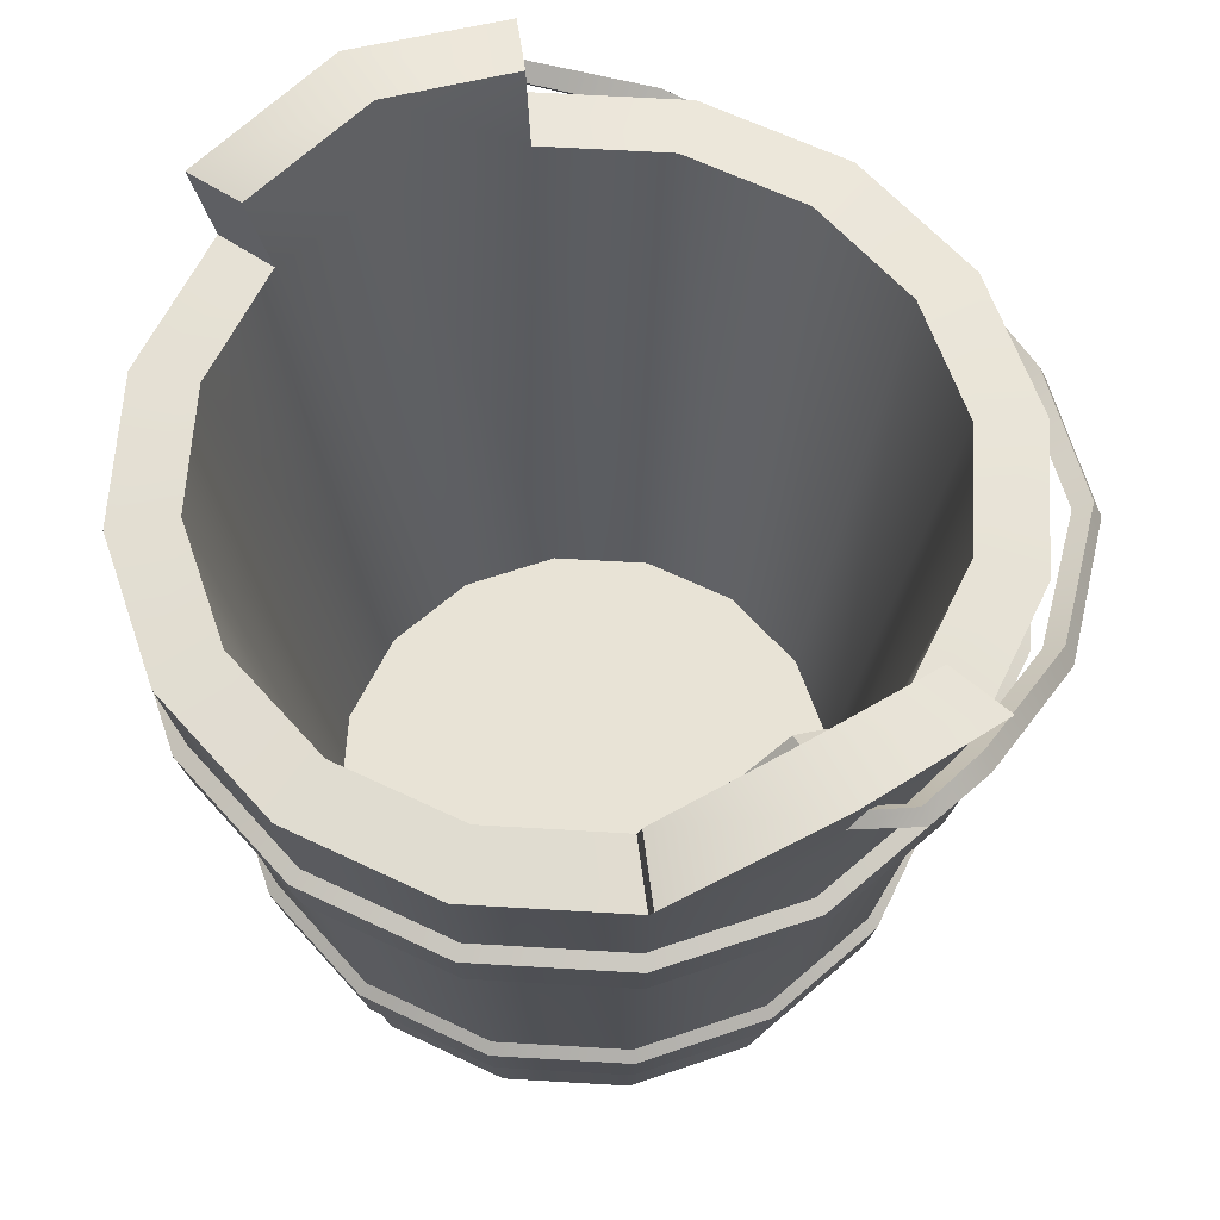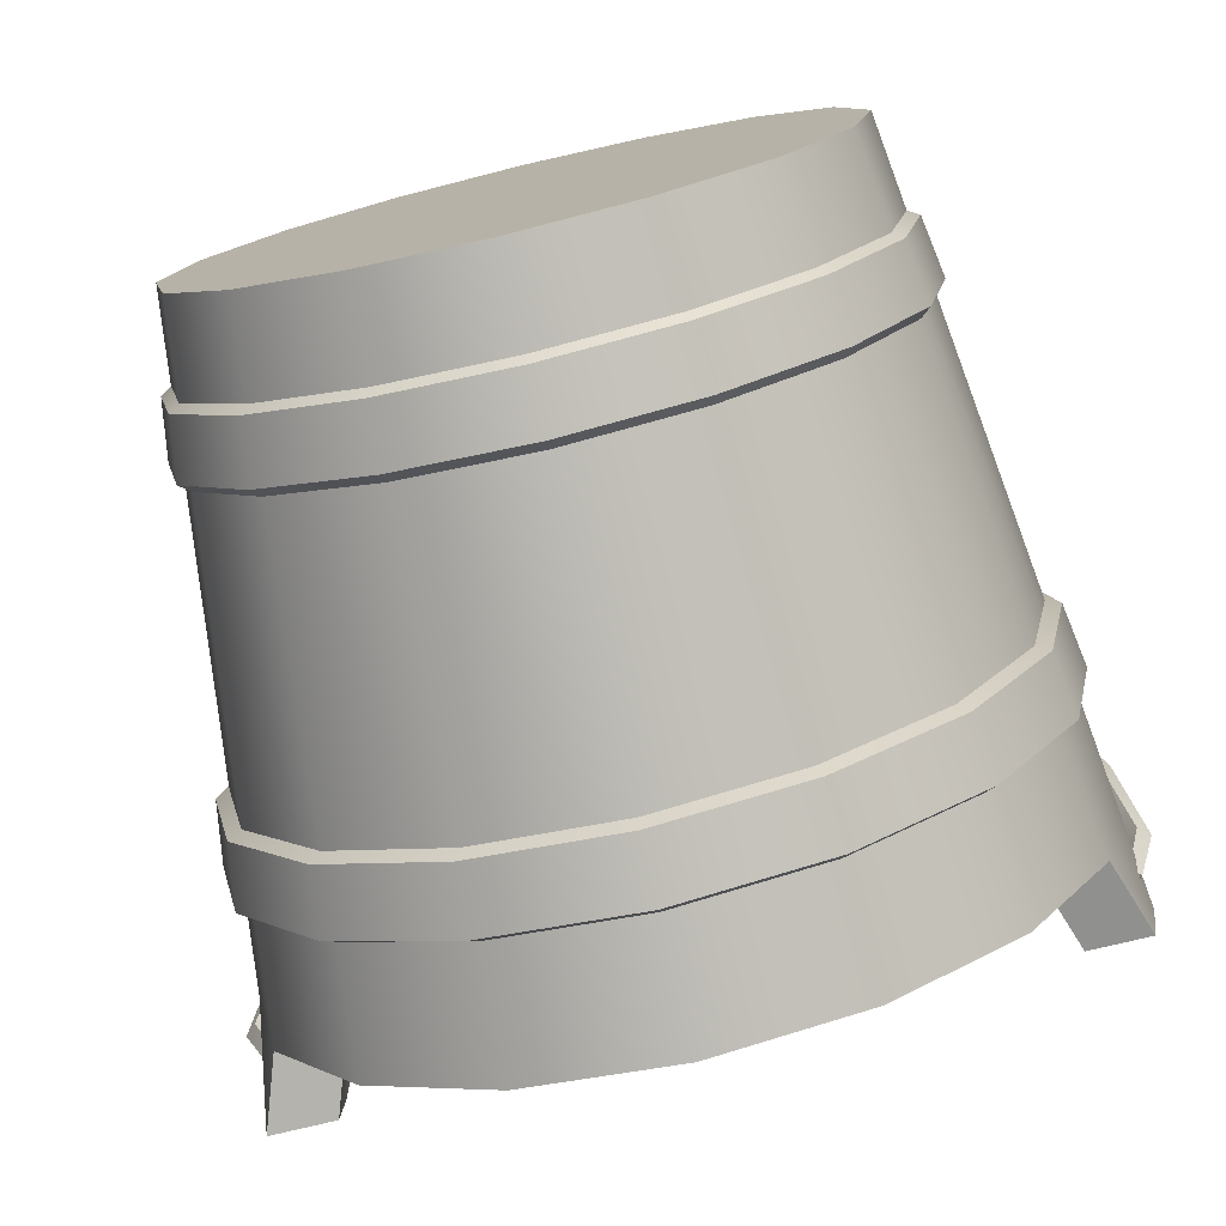
<metadata>
{"format":"obj","ext":"obj","renderer":"f3d","projection":"perspective","resolution":1024,"background":"white","views":[{"elev":62.5,"azim":-120.3,"up":"+Y"},{"elev":-76.9,"azim":13.5,"up":"+Z"}]}
</metadata>
<code>
g Bucket
v 0.161 0.003083 -0.1482
v 0.2103 0.003083 -0.07448
v 0.2647 0.4716 -0.09701
v 0.2026 0.4716 -0.1898
v 0.08728 0.003083 -0.1975
v 0.1098 0.4716 -0.2519
v 0.0002934 0.003083 -0.2148
v 0.0002934 0.4716 -0.2737
v -0.08669 0.003083 -0.1975
v -0.1092 0.4716 -0.2519
v -0.1604 0.003083 -0.1482
v -0.2021 0.4716 -0.1898
v -0.2097 0.003083 -0.07448
v -0.2641 0.4716 -0.09701
v -0.227 0.003083 0.01251
v -0.2859 0.4716 0.01251
v -0.2815 0.5226 -0.1042
v -0.2097 0.003083 0.09949
v -0.2955 0.5494 0.01251
v -0.2641 0.4716 0.122
v -0.2815 0.5226 0.1292
v -0.1604 0.003083 0.1732
v -0.2021 0.4716 0.2149
v -0.08669 0.003083 0.2225
v -0.1092 0.4716 0.2769
v 0.0002934 0.003083 0.2398
v 0.0002934 0.4716 0.2987
v 0.08728 0.003083 0.2225
v 0.1098 0.4716 0.2769
v 0.161 0.003083 0.1732
v 0.2026 0.4716 0.2149
v 0.2103 0.003083 0.09949
v 0.2647 0.4716 0.122
v 0.2276 0.003083 0.01251
v 0.2865 0.4716 0.01251
v 0.2103 0.003083 -0.07448
v 0.2821 0.5226 0.1292
v 0.2647 0.4716 -0.09701
v 0.2961 0.5494 0.01251
v 0.2821 0.5226 -0.1042
v -0.2641 0.4716 -0.09701
v -0.1687 0.4771 -0.1565
v -0.2205 0.4771 -0.07895
v -0.2021 0.4716 -0.1898
v -0.09116 0.4771 -0.2083
v -0.1092 0.4716 -0.2519
v 0.0002934 0.4771 -0.2265
v 0.0002934 0.4716 -0.2737
v 0.09174 0.4771 -0.2083
v 0.1098 0.4716 -0.2519
v 0.1693 0.4771 -0.1565
v 0.2026 0.4716 -0.1898
v 0.2211 0.4771 -0.07895
v 0.2647 0.4716 -0.09701
v 0.2647 0.4716 0.122
v 0.1693 0.4771 0.1815
v 0.2211 0.4771 0.104
v 0.2026 0.4716 0.2149
v 0.09175 0.4771 0.2333
v 0.1098 0.4716 0.2769
v 0.0002934 0.4771 0.2515
v 0.0002934 0.4716 0.2987
v -0.09116 0.4771 0.2333
v -0.1092 0.4716 0.2769
v -0.1687 0.4771 0.1815
v -0.2021 0.4716 0.2149
v -0.2205 0.4771 0.104
v -0.2641 0.4716 0.122
v -0.2641 0.4716 -0.09701
v -0.2205 0.4771 -0.07895
v -0.2384 0.5293 -0.08636
v -0.2815 0.5226 -0.1042
v 0.2211 0.4771 0.104
v 0.249 0.554 0.01251
v 0.239 0.5293 0.1114
v 0.2393 0.4771 0.01251
v 0.239 0.5293 -0.08636
v 0.2211 0.4771 -0.07895
v 0.1799 0.03761 0.01251
v 0.1662 0.03761 -0.05622
v 0.1662 0.03761 0.08123
v 0.1273 0.03761 0.1395
v 0.1693 0.4771 0.1815
v 0.06901 0.03761 0.1784
v 0.09175 0.4771 0.2333
v 0.0002934 0.03761 0.1921
v 0.0002934 0.4771 0.2515
v -0.06843 0.03761 0.1784
v -0.09116 0.4771 0.2333
v -0.1267 0.03761 0.1395
v -0.1687 0.4771 0.1815
v -0.1656 0.03761 0.08123
v -0.2205 0.4771 0.104
v -0.1793 0.03761 0.01251
v -0.2387 0.4771 0.01251
v -0.2384 0.5293 0.1114
v -0.1656 0.03761 -0.05622
v -0.2484 0.554 0.01251
v -0.2205 0.4771 -0.07895
v -0.2384 0.5293 -0.08636
v -0.1267 0.03761 -0.1145
v -0.1687 0.4771 -0.1565
v -0.06843 0.03761 -0.1534
v -0.09116 0.4771 -0.2083
v 0.0002934 0.03761 -0.1671
v 0.0002934 0.4771 -0.2265
v 0.06901 0.03761 -0.1534
v 0.09174 0.4771 -0.2083
v 0.1273 0.03761 -0.1145
v 0.1693 0.4771 -0.1565
v 0.1662 0.03761 -0.05622
v 0.2211 0.4771 -0.07895
v -0.2205 0.4771 0.104
v -0.2641 0.4716 0.122
v -0.2815 0.5226 0.1292
v -0.2384 0.5293 0.1114
v 0.2647 0.4716 0.122
v 0.2211 0.4771 0.104
v 0.239 0.5293 0.1114
v 0.2821 0.5226 0.1292
v -0.2815 0.5226 0.1292
v -0.2484 0.554 0.01251
v -0.2384 0.5293 0.1114
v -0.2955 0.5494 0.01251
v -0.2384 0.5293 -0.08636
v -0.2815 0.5226 -0.1042
v 0.2211 0.4771 -0.07895
v 0.2647 0.4716 -0.09701
v 0.2821 0.5226 -0.1042
v 0.239 0.5293 -0.08636
v 0.2961 0.5494 0.01251
v 0.2821 0.5226 0.1292
v 0.239 0.5293 0.1114
v 0.249 0.554 0.01251
v 0.2821 0.5226 -0.1042
v 0.239 0.5293 -0.08636
v 0.2251 0.07283 -0.08063
v 0.2503 0.1152 0.01251
v 0.2313 0.1152 -0.08317
v 0.2437 0.07283 0.01251
v 0.2313 0.1152 0.1082
v 0.2251 0.07283 0.1056
v 0.1771 0.1152 0.1893
v 0.1724 0.07283 0.1846
v 0.09597 0.1152 0.2435
v 0.09343 0.07283 0.2373
v 0.0002934 0.1152 0.2625
v 0.0002934 0.07283 0.2559
v -0.09538 0.1152 0.2435
v -0.09284 0.07283 0.2373
v -0.1765 0.1152 0.1893
v -0.1718 0.07283 0.1846
v -0.2307 0.1152 0.1082
v -0.2246 0.07283 0.1056
v -0.2497 0.1152 0.01251
v -0.2431 0.07283 0.01251
v -0.2307 0.1152 -0.08317
v -0.2246 0.07283 -0.08063
v -0.1765 0.1152 -0.1643
v -0.1718 0.07283 -0.1596
v -0.09538 0.1152 -0.2185
v -0.09284 0.07283 -0.2123
v 0.0002934 0.1152 -0.2375
v 0.0002934 0.07283 -0.2309
v 0.09597 0.1152 -0.2185
v 0.09343 0.07283 -0.2123
v 0.1771 0.1152 -0.1643
v 0.1724 0.07283 -0.1596
v 0.2313 0.1152 -0.08317
v 0.2251 0.07283 -0.08063
v 0.2251 0.07283 -0.08063
v 0.1572 0.06034 -0.1444
v 0.2053 0.06034 -0.07242
v 0.1724 0.07283 -0.1596
v 0.08521 0.06034 -0.1925
v 0.09343 0.07283 -0.2123
v 0.0002934 0.06034 -0.2094
v 0.0002934 0.07283 -0.2309
v -0.08463 0.06034 -0.1925
v -0.09284 0.07283 -0.2123
v -0.1566 0.06034 -0.1444
v -0.1718 0.07283 -0.1596
v -0.2047 0.06034 -0.07242
v -0.2246 0.07283 -0.08063
v -0.2216 0.06034 0.01251
v -0.2431 0.07283 0.01251
v -0.2047 0.06034 0.09743
v -0.2246 0.07283 0.1056
v -0.1566 0.06034 0.1694
v -0.1718 0.07283 0.1846
v -0.08463 0.06034 0.2175
v -0.09284 0.07283 0.2373
v 0.0002934 0.06034 0.2344
v 0.0002934 0.07283 0.2559
v 0.08521 0.06034 0.2175
v 0.09343 0.07283 0.2373
v 0.1572 0.06034 0.1694
v 0.1724 0.07283 0.1846
v 0.2053 0.06034 0.09743
v 0.2251 0.07283 0.1056
v 0.2222 0.06034 0.01251
v 0.2437 0.07283 0.01251
v 0.2053 0.06034 -0.07242
v 0.2251 0.07283 -0.08063
v 0.2313 0.1152 -0.08317
v 0.2351 0.1277 0.01251
v 0.2172 0.1277 -0.07736
v 0.2503 0.1152 0.01251
v 0.2172 0.1277 0.1024
v 0.2313 0.1152 0.1082
v 0.1663 0.1277 0.1786
v 0.1771 0.1152 0.1893
v 0.09016 0.1277 0.2295
v 0.09597 0.1152 0.2435
v 0.0002934 0.1277 0.2473
v 0.0002934 0.1152 0.2625
v -0.08957 0.1277 0.2295
v -0.09538 0.1152 0.2435
v -0.1658 0.1277 0.1786
v -0.1765 0.1152 0.1893
v -0.2167 0.1277 0.1024
v -0.2307 0.1152 0.1082
v -0.2345 0.1277 0.01251
v -0.2497 0.1152 0.01251
v -0.2167 0.1277 -0.07736
v -0.2307 0.1152 -0.08317
v -0.1658 0.1277 -0.1535
v -0.1765 0.1152 -0.1643
v -0.08957 0.1277 -0.2045
v -0.09538 0.1152 -0.2185
v 0.0002934 0.1277 -0.2223
v 0.0002934 0.1152 -0.2375
v 0.09016 0.1277 -0.2045
v 0.09597 0.1152 -0.2185
v 0.1663 0.1277 -0.1535
v 0.1771 0.1152 -0.1643
v 0.2172 0.1277 -0.07736
v 0.2313 0.1152 -0.08317
v 0.2578 0.3344 -0.09417
v 0.2861 0.3796 0.01251
v 0.2643 0.3796 -0.09685
v 0.2791 0.3344 0.01251
v 0.2643 0.3796 0.1219
v 0.2578 0.3344 0.1192
v 0.2024 0.3796 0.2146
v 0.1974 0.3344 0.2096
v 0.1096 0.3796 0.2765
v 0.107 0.3344 0.2701
v 0.0002934 0.3796 0.2983
v 0.0002934 0.3344 0.2913
v -0.1091 0.3796 0.2765
v -0.1064 0.3344 0.2701
v -0.2018 0.3796 0.2146
v -0.1968 0.3344 0.2096
v -0.2637 0.3796 0.1219
v -0.2573 0.3344 0.1192
v -0.2855 0.3796 0.01251
v -0.2785 0.3344 0.01251
v -0.2637 0.3796 -0.09685
v -0.2573 0.3344 -0.09417
v -0.2018 0.3796 -0.1896
v -0.1968 0.3344 -0.1846
v -0.1091 0.3796 -0.2515
v -0.1064 0.3344 -0.245
v 0.0002934 0.3796 -0.2733
v 0.0002934 0.3344 -0.2663
v 0.1096 0.3796 -0.2515
v 0.107 0.3344 -0.245
v 0.2024 0.3796 -0.1896
v 0.1974 0.3344 -0.1846
v 0.2643 0.3796 -0.09685
v 0.2578 0.3344 -0.09417
v 0.2578 0.3344 -0.09417
v 0.1827 0.3257 -0.1699
v 0.2386 0.3257 -0.08621
v 0.1974 0.3344 -0.1846
v 0.09901 0.3257 -0.2258
v 0.107 0.3344 -0.245
v 0.0002934 0.3257 -0.2455
v 0.0002934 0.3344 -0.2663
v -0.09842 0.3257 -0.2258
v -0.1064 0.3344 -0.245
v -0.1821 0.3257 -0.1699
v -0.1968 0.3344 -0.1846
v -0.238 0.3257 -0.08621
v -0.2573 0.3344 -0.09417
v -0.2577 0.3257 0.01251
v -0.2785 0.3344 0.01251
v -0.238 0.3257 0.1112
v -0.2573 0.3344 0.1192
v -0.1821 0.3257 0.1949
v -0.1968 0.3344 0.2096
v -0.09842 0.3257 0.2508
v -0.1064 0.3344 0.2701
v 0.0002934 0.3257 0.2705
v 0.0002934 0.3344 0.2913
v 0.09901 0.3257 0.2508
v 0.107 0.3344 0.2701
v 0.1827 0.3257 0.1949
v 0.1974 0.3344 0.2096
v 0.2386 0.3257 0.1112
v 0.2578 0.3344 0.1192
v 0.2583 0.3257 0.01251
v 0.2791 0.3344 0.01251
v 0.2386 0.3257 -0.08621
v 0.2578 0.3344 -0.09417
v 0.2643 0.3796 -0.09685
v 0.2657 0.3891 0.01251
v 0.2455 0.3891 -0.08906
v 0.2861 0.3796 0.01251
v 0.2455 0.3891 0.1141
v 0.2643 0.3796 0.1219
v 0.188 0.3891 0.2002
v 0.2024 0.3796 0.2146
v 0.1019 0.3891 0.2577
v 0.1096 0.3796 0.2765
v 0.0002934 0.3891 0.2779
v 0.0002934 0.3796 0.2983
v -0.1013 0.3891 0.2577
v -0.1091 0.3796 0.2765
v -0.1874 0.3891 0.2002
v -0.2018 0.3796 0.2146
v -0.2449 0.3891 0.1141
v -0.2637 0.3796 0.1219
v -0.2651 0.3891 0.01251
v -0.2855 0.3796 0.01251
v -0.2449 0.3891 -0.08906
v -0.2637 0.3796 -0.09685
v -0.1874 0.3891 -0.1752
v -0.2018 0.3796 -0.1896
v -0.1013 0.3891 -0.2327
v -0.1091 0.3796 -0.2515
v 0.0002934 0.3891 -0.2529
v 0.0002934 0.3796 -0.2733
v 0.1019 0.3891 -0.2327
v 0.1096 0.3796 -0.2515
v 0.188 0.3891 -0.1752
v 0.2024 0.3796 -0.1896
v 0.2455 0.3891 -0.08906
v 0.2643 0.3796 -0.09685
v -0.2813 0.5288 0.006187
v -0.2729 0.52 0.005111
v -0.2924 0.5104 0.05136
v -0.3009 0.5189 0.05492
v -0.2748 0.492 0.1027
v -0.2833 0.5001 0.1109
v -0.2356 0.4536 0.2056
v -0.2276 0.4458 0.1957
v -0.1407 0.4012 0.2833
v -0.1458 0.4082 0.2955
v -0.03505 0.3792 0.3182
v -0.0368 0.3851 0.3322
v 0.05836 0.3804 0.3127
v 0.06088 0.3863 0.3264
v 0.1551 0.4017 0.2704
v 0.1612 0.4096 0.2838
v 0.2306 0.4367 0.2011
v 0.2388 0.445 0.2115
v 0.2781 0.4807 0.1098
v 0.2871 0.4893 0.1163
v 0.2894 0.5096 0.04113
v 0.2982 0.5182 0.04465
v 0.2763 0.5203 -0.003075
v 0.284 0.5279 0.0005593
v -0.2898 0.5202 0.007278
v -0.2813 0.5288 0.006187
v -0.3009 0.5189 0.05492
v -0.3102 0.5104 0.05459
v -0.2833 0.5001 0.1109
v -0.2941 0.4905 0.1097
v -0.2356 0.4536 0.2056
v -0.2454 0.4425 0.2066
v -0.1458 0.4082 0.2955
v -0.152 0.3952 0.2991
v -0.0368 0.3851 0.3322
v -0.03899 0.3709 0.3374
v 0.06088 0.3863 0.3264
v 0.06406 0.3723 0.3313
v 0.1612 0.4096 0.2838
v 0.1683 0.395 0.2872
v 0.2388 0.445 0.2115
v 0.2483 0.4325 0.213
v 0.2871 0.4893 0.1163
v 0.2972 0.4792 0.1158
v 0.2982 0.5182 0.04465
v 0.3076 0.5096 0.04331
v 0.284 0.5279 0.0005593
v 0.292 0.5199 -2.103e-05
v -0.2814 0.5114 0.006202
v -0.2898 0.5202 0.007278
v -0.3102 0.5104 0.05459
v -0.3017 0.5018 0.05103
v -0.2941 0.4905 0.1097
v -0.2856 0.4824 0.1015
v -0.2454 0.4425 0.2066
v -0.2375 0.4347 0.1967
v -0.152 0.3952 0.2991
v -0.1469 0.3882 0.2869
v -0.03899 0.3709 0.3374
v -0.03724 0.365 0.3233
v 0.06406 0.3723 0.3313
v 0.06154 0.3665 0.3175
v 0.1683 0.395 0.2872
v 0.1623 0.3872 0.2738
v 0.2483 0.4325 0.213
v 0.2401 0.4242 0.2026
v 0.2972 0.4792 0.1158
v 0.2881 0.4705 0.1093
v 0.3076 0.5096 0.04331
v 0.2988 0.501 0.03979
v 0.292 0.5199 -2.103e-05
v 0.2844 0.5123 -0.003656
v -0.2729 0.52 0.005111
v -0.2814 0.5114 0.006202
v -0.3017 0.5018 0.05103
v -0.2924 0.5104 0.05136
v -0.2856 0.4824 0.1015
v -0.2748 0.492 0.1027
v -0.2375 0.4347 0.1967
v -0.2276 0.4458 0.1957
v -0.1469 0.3882 0.2869
v -0.1407 0.4012 0.2833
v -0.03724 0.365 0.3233
v -0.03505 0.3792 0.3182
v 0.06154 0.3665 0.3175
v 0.05836 0.3804 0.3127
v 0.1623 0.3872 0.2738
v 0.1551 0.4017 0.2704
v 0.2401 0.4242 0.2026
v 0.2306 0.4367 0.2011
v 0.2881 0.4705 0.1093
v 0.2781 0.4807 0.1098
v 0.2988 0.501 0.03979
v 0.2894 0.5096 0.04113
v 0.2844 0.5123 -0.003656
v 0.2763 0.5203 -0.003075
v -0.2381 0.4652 0.0142
v -0.2242 0.4726 0.0142
v -0.2279 0.5 -0.01344
v -0.2425 0.4981 -0.01898
v -0.2469 0.531 0.0142
v -0.2315 0.5274 0.0142
v -0.2279 0.5 0.04184
v -0.2425 0.4981 0.04738
v -0.2425 0.4981 0.04738
v -0.2279 0.5 0.04184
v -0.2242 0.4726 0.0142
v -0.2381 0.4652 0.0142
v -0.2425 0.4981 -0.01898
v -0.2279 0.5 -0.01344
v -0.2315 0.5274 0.0142
v -0.2469 0.531 0.0142
v -0.2315 0.5274 0.0142
v -0.2279 0.5 -0.01344
v -0.2242 0.4726 0.0142
v -0.2279 0.5 0.04184
v -0.2097 0.003083 -0.07448
v -0.227 0.003083 0.01251
v 0.0002934 0.003083 0.01251
v -0.1604 0.003083 -0.1482
v -0.2097 0.003083 0.09949
v -0.08669 0.003083 -0.1975
v -0.1604 0.003083 0.1732
v 0.0002934 0.003083 -0.2148
v -0.08669 0.003083 0.2225
v 0.08728 0.003083 -0.1975
v 0.0002934 0.003083 0.2398
v 0.161 0.003083 -0.1482
v 0.08728 0.003083 0.2225
v 0.2103 0.003083 -0.07448
v 0.161 0.003083 0.1732
v 0.2276 0.003083 0.01251
v 0.2103 0.003083 0.09949
v -0.1267 0.03761 -0.1145
v 0.0002934 0.03761 0.01251
v -0.1656 0.03761 -0.05622
v -0.06843 0.03761 -0.1534
v -0.1793 0.03761 0.01251
v 0.0002934 0.03761 -0.1671
v -0.1656 0.03761 0.08123
v 0.06901 0.03761 -0.1534
v -0.1267 0.03761 0.1395
v 0.1273 0.03761 -0.1145
v -0.06843 0.03761 0.1784
v 0.1662 0.03761 -0.05622
v 0.0002934 0.03761 0.1921
v 0.1799 0.03761 0.01251
v 0.06901 0.03761 0.1784
v 0.1662 0.03761 0.08123
v 0.1273 0.03761 0.1395
g Bucket_0
f 3 2 1
f 4 3 1
f 4 1 5
f 6 4 5
f 6 5 7
f 8 6 7
f 8 7 9
f 10 8 9
f 10 9 11
f 12 10 11
f 12 11 13
f 14 12 13
f 14 13 15
f 16 14 15
f 17 14 16
f 16 15 18
f 19 17 16
f 20 16 18
f 19 16 20
f 21 19 20
f 20 18 22
f 23 20 22
f 23 22 24
f 25 23 24
f 25 24 26
f 27 25 26
f 27 26 28
f 29 27 28
f 29 28 30
f 31 29 30
f 31 30 32
f 33 31 32
f 33 32 34
f 35 33 34
f 35 34 36
f 37 33 35
f 38 35 36
f 39 37 35
f 39 35 38
f 40 39 38
f 43 42 41
f 42 44 41
f 42 45 44
f 45 46 44
f 45 47 46
f 47 48 46
f 47 49 48
f 49 50 48
f 49 51 50
f 51 52 50
f 51 53 52
f 53 54 52
f 57 56 55
f 56 58 55
f 56 59 58
f 59 60 58
f 59 61 60
f 61 62 60
f 61 63 62
f 63 64 62
f 63 65 64
f 65 66 64
f 65 67 66
f 67 68 66
f 71 70 69
f 72 71 69
f 75 74 73
f 74 76 73
f 74 77 76
f 77 78 76
f 79 76 78
f 80 79 78
f 79 81 76
f 81 73 76
f 81 82 73
f 82 83 73
f 82 84 83
f 84 85 83
f 84 86 85
f 86 87 85
f 86 88 87
f 88 89 87
f 88 90 89
f 90 91 89
f 90 92 91
f 92 93 91
f 92 94 93
f 94 95 93
f 96 93 95
f 94 97 95
f 98 96 95
f 97 99 95
f 98 95 99
f 100 98 99
f 97 101 99
f 101 102 99
f 101 103 102
f 103 104 102
f 103 105 104
f 105 106 104
f 105 107 106
f 107 108 106
f 107 109 108
f 109 110 108
f 109 111 110
f 111 112 110
f 115 114 113
f 116 115 113
f 119 118 117
f 120 119 117
f 123 122 121
f 122 124 121
f 122 125 124
f 125 126 124
f 129 128 127
f 130 129 127
f 133 132 131
f 134 133 131
f 134 131 135
f 136 134 135
f 139 138 137
f 138 140 137
f 138 141 140
f 141 142 140
f 141 143 142
f 143 144 142
f 143 145 144
f 145 146 144
f 145 147 146
f 147 148 146
f 147 149 148
f 149 150 148
f 149 151 150
f 151 152 150
f 151 153 152
f 153 154 152
f 153 155 154
f 155 156 154
f 155 157 156
f 157 158 156
f 157 159 158
f 159 160 158
f 159 161 160
f 161 162 160
f 161 163 162
f 163 164 162
f 163 165 164
f 165 166 164
f 165 167 166
f 167 168 166
f 167 169 168
f 169 170 168
f 173 172 171
f 172 174 171
f 172 175 174
f 175 176 174
f 175 177 176
f 177 178 176
f 177 179 178
f 179 180 178
f 179 181 180
f 181 182 180
f 181 183 182
f 183 184 182
f 183 185 184
f 185 186 184
f 185 187 186
f 187 188 186
f 187 189 188
f 189 190 188
f 189 191 190
f 191 192 190
f 191 193 192
f 193 194 192
f 193 195 194
f 195 196 194
f 195 197 196
f 197 198 196
f 197 199 198
f 199 200 198
f 199 201 200
f 201 202 200
f 201 203 202
f 203 204 202
f 207 206 205
f 206 208 205
f 206 209 208
f 209 210 208
f 209 211 210
f 211 212 210
f 211 213 212
f 213 214 212
f 213 215 214
f 215 216 214
f 215 217 216
f 217 218 216
f 217 219 218
f 219 220 218
f 219 221 220
f 221 222 220
f 221 223 222
f 223 224 222
f 223 225 224
f 225 226 224
f 225 227 226
f 227 228 226
f 227 229 228
f 229 230 228
f 229 231 230
f 231 232 230
f 231 233 232
f 233 234 232
f 233 235 234
f 235 236 234
f 235 237 236
f 237 238 236
f 241 240 239
f 240 242 239
f 240 243 242
f 243 244 242
f 243 245 244
f 245 246 244
f 245 247 246
f 247 248 246
f 247 249 248
f 249 250 248
f 249 251 250
f 251 252 250
f 251 253 252
f 253 254 252
f 253 255 254
f 255 256 254
f 255 257 256
f 257 258 256
f 257 259 258
f 259 260 258
f 259 261 260
f 261 262 260
f 261 263 262
f 263 264 262
f 263 265 264
f 265 266 264
f 265 267 266
f 267 268 266
f 267 269 268
f 269 270 268
f 269 271 270
f 271 272 270
f 275 274 273
f 274 276 273
f 274 277 276
f 277 278 276
f 277 279 278
f 279 280 278
f 279 281 280
f 281 282 280
f 281 283 282
f 283 284 282
f 283 285 284
f 285 286 284
f 285 287 286
f 287 288 286
f 287 289 288
f 289 290 288
f 289 291 290
f 291 292 290
f 291 293 292
f 293 294 292
f 293 295 294
f 295 296 294
f 295 297 296
f 297 298 296
f 297 299 298
f 299 300 298
f 299 301 300
f 301 302 300
f 301 303 302
f 303 304 302
f 303 305 304
f 305 306 304
f 309 308 307
f 308 310 307
f 308 311 310
f 311 312 310
f 311 313 312
f 313 314 312
f 313 315 314
f 315 316 314
f 315 317 316
f 317 318 316
f 317 319 318
f 319 320 318
f 319 321 320
f 321 322 320
f 321 323 322
f 323 324 322
f 323 325 324
f 325 326 324
f 325 327 326
f 327 328 326
f 327 329 328
f 329 330 328
f 329 331 330
f 331 332 330
f 331 333 332
f 333 334 332
f 333 335 334
f 335 336 334
f 335 337 336
f 337 338 336
f 337 339 338
f 339 340 338
f 343 342 341
f 344 343 341
f 345 343 344
f 346 345 344
f 345 346 347
f 348 345 347
f 349 348 347
f 350 349 347
f 351 349 350
f 352 351 350
f 353 351 352
f 354 353 352
f 355 353 354
f 356 355 354
f 357 355 356
f 358 357 356
f 359 357 358
f 360 359 358
f 361 359 360
f 362 361 360
f 363 361 362
f 364 363 362
f 367 366 365
f 368 367 365
f 369 367 368
f 370 369 368
f 371 369 370
f 372 371 370
f 373 371 372
f 374 373 372
f 375 373 374
f 376 375 374
f 377 375 376
f 378 377 376
f 379 377 378
f 380 379 378
f 381 379 380
f 382 381 380
f 383 381 382
f 384 383 382
f 385 383 384
f 386 385 384
f 387 385 386
f 388 387 386
f 391 390 389
f 392 391 389
f 393 391 392
f 394 393 392
f 395 393 394
f 396 395 394
f 397 395 396
f 398 397 396
f 399 397 398
f 400 399 398
f 401 399 400
f 402 401 400
f 403 401 402
f 404 403 402
f 405 403 404
f 406 405 404
f 407 405 406
f 408 407 406
f 409 407 408
f 410 409 408
f 411 409 410
f 412 411 410
f 415 414 413
f 416 415 413
f 417 415 416
f 418 417 416
f 419 417 418
f 420 419 418
f 421 419 420
f 422 421 420
f 423 421 422
f 424 423 422
f 425 423 424
f 426 425 424
f 427 425 426
f 428 427 426
f 429 427 428
f 430 429 428
f 431 429 430
f 432 431 430
f 433 431 432
f 434 433 432
f 435 433 434
f 436 435 434
f 439 438 437
f 440 439 437
f 443 442 441
f 444 443 441
f 447 446 445
f 448 447 445
f 451 450 449
f 452 451 449
f 455 454 453
f 456 455 453
f 459 458 457
f 459 457 460
f 461 458 459
f 459 460 462
f 461 459 463
f 459 462 464
f 459 465 463
f 459 464 466
f 465 459 467
f 459 466 468
f 469 467 459
f 459 468 470
f 459 471 469
f 470 472 459
f 459 473 471
f 459 472 473
f 476 475 474
f 475 477 474
f 476 478 475
f 475 479 477
f 475 478 480
f 481 479 475
f 475 480 482
f 481 475 483
f 475 482 484
f 475 485 483
f 484 486 475
f 485 475 487
f 475 486 488
f 489 487 475
f 475 488 490
f 475 490 489

</code>
